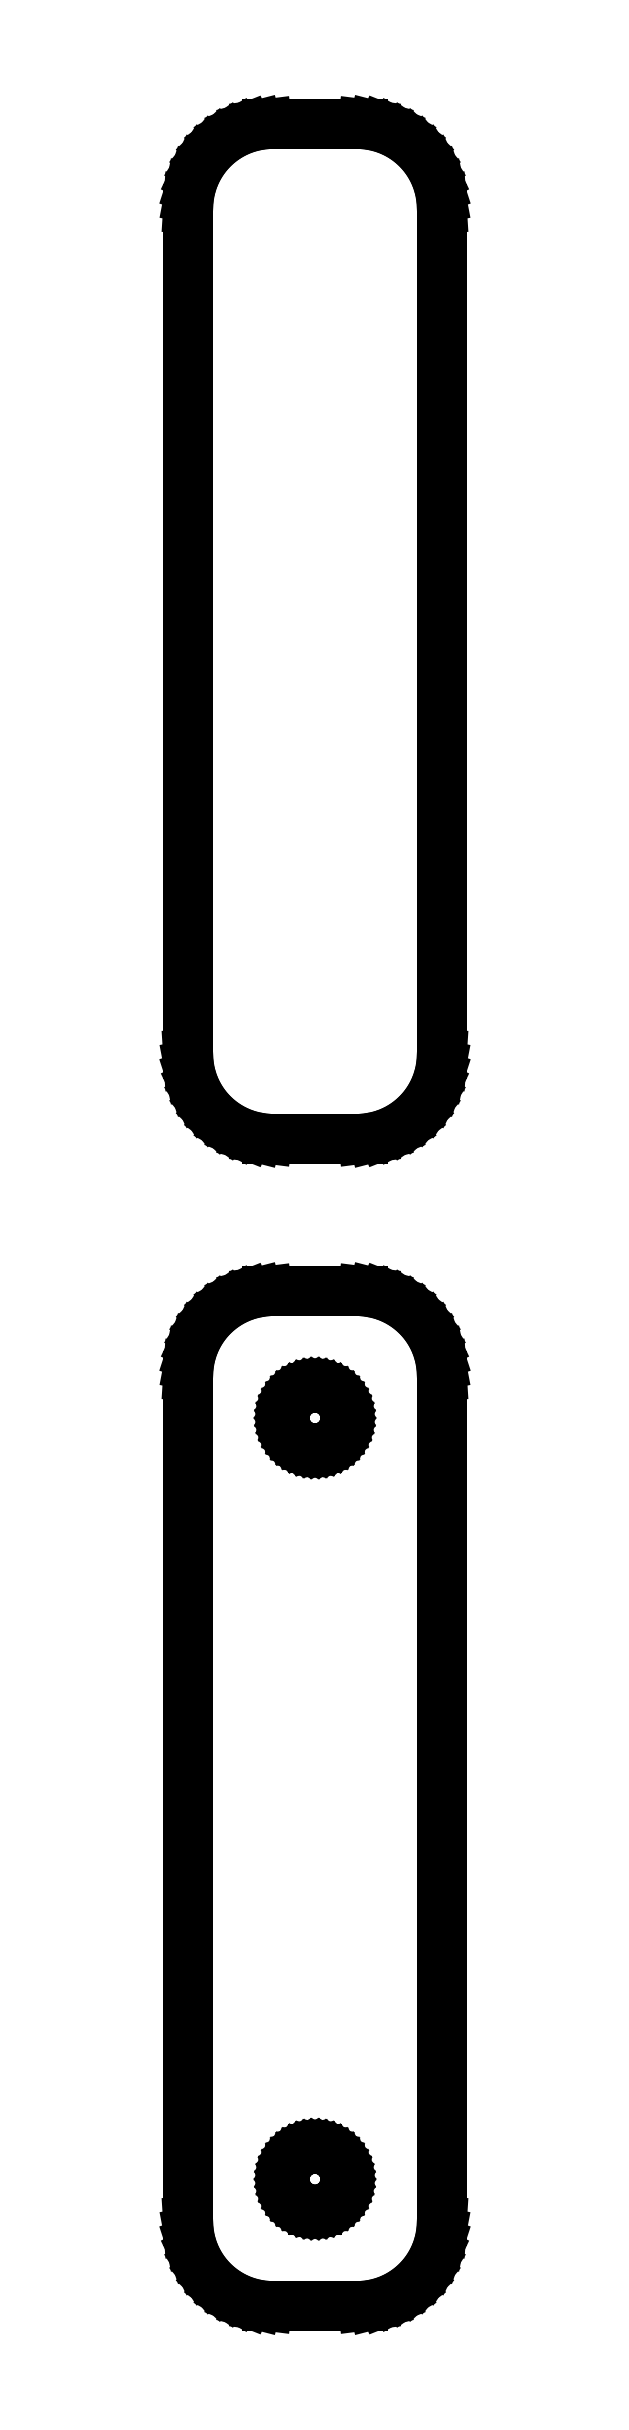
<metadata>
{"format":"dxf","ext":"dxf","renderer":"ezdxf+matplotlib","layout":"modelspace","background":"white","min_lineweight":24,"dpi":150}
</metadata>
<code>
0
SECTION
2
ENTITIES
0
LINE
8
0
10
3.437
20
108.1
11
4.045
21
108.2
0
LINE
8
0
10
4.045
20
108.2
11
4.629
21
108.5
0
LINE
8
0
10
4.629
20
108.5
11
5.179
21
108.8
0
LINE
8
0
10
5.179
20
108.8
11
5.687
21
109.1
0
LINE
8
0
10
5.687
20
109.1
11
6.145
21
109.6
0
LINE
8
0
10
6.145
20
109.6
11
6.545
21
110.1
0
LINE
8
0
10
6.545
20
110.1
11
6.882
21
110.6
0
LINE
8
0
10
6.882
20
110.6
11
7.149
21
111.2
0
LINE
8
0
10
7.149
20
111.2
11
7.343
21
111.8
0
LINE
8
0
10
7.343
20
111.8
11
7.461
21
112.4
0
LINE
8
0
10
7.461
20
112.4
11
7.5
21
113
0
LINE
8
0
10
7.5
20
113
11
7.5
21
163
0
LINE
8
0
10
7.5
20
163
11
7.461
21
163.6
0
LINE
8
0
10
7.461
20
163.6
11
7.343
21
164.2
0
LINE
8
0
10
7.343
20
164.2
11
7.149
21
164.8
0
LINE
8
0
10
7.149
20
164.8
11
6.882
21
165.4
0
LINE
8
0
10
6.882
20
165.4
11
6.545
21
165.9
0
LINE
8
0
10
6.545
20
165.9
11
6.145
21
166.4
0
LINE
8
0
10
6.145
20
166.4
11
5.687
21
166.9
0
LINE
8
0
10
5.687
20
166.9
11
5.179
21
167.2
0
LINE
8
0
10
5.179
20
167.2
11
4.629
21
167.5
0
LINE
8
0
10
4.629
20
167.5
11
4.045
21
167.8
0
LINE
8
0
10
4.045
20
167.8
11
3.437
21
167.9
0
LINE
8
0
10
3.437
20
167.9
11
2.814
21
168
0
LINE
8
0
10
2.814
20
168
11
-2.814
21
168
0
LINE
8
0
10
-2.814
20
168
11
-3.437
21
167.9
0
LINE
8
0
10
-3.437
20
167.9
11
-4.045
21
167.8
0
LINE
8
0
10
-4.045
20
167.8
11
-4.629
21
167.5
0
LINE
8
0
10
-4.629
20
167.5
11
-5.179
21
167.2
0
LINE
8
0
10
-5.179
20
167.2
11
-5.687
21
166.9
0
LINE
8
0
10
-5.687
20
166.9
11
-6.145
21
166.4
0
LINE
8
0
10
-6.145
20
166.4
11
-6.545
21
165.9
0
LINE
8
0
10
-6.545
20
165.9
11
-6.882
21
165.4
0
LINE
8
0
10
-6.882
20
165.4
11
-7.149
21
164.8
0
LINE
8
0
10
-7.149
20
164.8
11
-7.343
21
164.2
0
LINE
8
0
10
-7.343
20
164.2
11
-7.461
21
163.6
0
LINE
8
0
10
-7.461
20
163.6
11
-7.5
21
163
0
LINE
8
0
10
-7.5
20
163
11
-7.5
21
113
0
LINE
8
0
10
-7.5
20
113
11
-7.461
21
112.4
0
LINE
8
0
10
-7.461
20
112.4
11
-7.343
21
111.8
0
LINE
8
0
10
-7.343
20
111.8
11
-7.149
21
111.2
0
LINE
8
0
10
-7.149
20
111.2
11
-6.882
21
110.6
0
LINE
8
0
10
-6.882
20
110.6
11
-6.545
21
110.1
0
LINE
8
0
10
-6.545
20
110.1
11
-6.145
21
109.6
0
LINE
8
0
10
-6.145
20
109.6
11
-5.687
21
109.1
0
LINE
8
0
10
-5.687
20
109.1
11
-5.179
21
108.8
0
LINE
8
0
10
-5.179
20
108.8
11
-4.629
21
108.5
0
LINE
8
0
10
-4.629
20
108.5
11
-4.045
21
108.2
0
LINE
8
0
10
-4.045
20
108.2
11
-3.437
21
108.1
0
LINE
8
0
10
-3.437
20
108.1
11
-2.814
21
108
0
LINE
8
0
10
-2.814
20
108
11
2.814
21
108
0
LINE
8
0
10
2.814
20
108
11
3.437
21
108.1
0
LINE
8
0
10
3.437
20
39.09
11
4.045
21
39.24
0
LINE
8
0
10
4.045
20
39.24
11
4.629
21
39.48
0
LINE
8
0
10
4.629
20
39.48
11
5.179
21
39.78
0
LINE
8
0
10
5.179
20
39.78
11
5.687
21
40.15
0
LINE
8
0
10
5.687
20
40.15
11
6.145
21
40.58
0
LINE
8
0
10
6.145
20
40.58
11
6.545
21
41.06
0
LINE
8
0
10
6.545
20
41.06
11
6.882
21
41.59
0
LINE
8
0
10
6.882
20
41.59
11
7.149
21
42.16
0
LINE
8
0
10
7.149
20
42.16
11
7.343
21
42.76
0
LINE
8
0
10
7.343
20
42.76
11
7.461
21
43.37
0
LINE
8
0
10
7.461
20
43.37
11
7.5
21
44
0
LINE
8
0
10
7.5
20
44
11
7.5
21
94
0
LINE
8
0
10
7.5
20
94
11
7.461
21
94.63
0
LINE
8
0
10
7.461
20
94.63
11
7.343
21
95.24
0
LINE
8
0
10
7.343
20
95.24
11
7.149
21
95.84
0
LINE
8
0
10
7.149
20
95.84
11
6.882
21
96.41
0
LINE
8
0
10
6.882
20
96.41
11
6.545
21
96.94
0
LINE
8
0
10
6.545
20
96.94
11
6.145
21
97.42
0
LINE
8
0
10
6.145
20
97.42
11
5.687
21
97.85
0
LINE
8
0
10
5.687
20
97.85
11
5.179
21
98.22
0
LINE
8
0
10
5.179
20
98.22
11
4.629
21
98.52
0
LINE
8
0
10
4.629
20
98.52
11
4.045
21
98.76
0
LINE
8
0
10
4.045
20
98.76
11
3.437
21
98.91
0
LINE
8
0
10
3.437
20
98.91
11
2.814
21
98.99
0
LINE
8
0
10
2.814
20
98.99
11
-2.814
21
98.99
0
LINE
8
0
10
-2.814
20
98.99
11
-3.437
21
98.91
0
LINE
8
0
10
-3.437
20
98.91
11
-4.045
21
98.76
0
LINE
8
0
10
-4.045
20
98.76
11
-4.629
21
98.52
0
LINE
8
0
10
-4.629
20
98.52
11
-5.179
21
98.22
0
LINE
8
0
10
-5.179
20
98.22
11
-5.687
21
97.85
0
LINE
8
0
10
-5.687
20
97.85
11
-6.145
21
97.42
0
LINE
8
0
10
-6.145
20
97.42
11
-6.545
21
96.94
0
LINE
8
0
10
-6.545
20
96.94
11
-6.882
21
96.41
0
LINE
8
0
10
-6.882
20
96.41
11
-7.149
21
95.84
0
LINE
8
0
10
-7.149
20
95.84
11
-7.343
21
95.24
0
LINE
8
0
10
-7.343
20
95.24
11
-7.461
21
94.63
0
LINE
8
0
10
-7.461
20
94.63
11
-7.5
21
94
0
LINE
8
0
10
-7.5
20
94
11
-7.5
21
44
0
LINE
8
0
10
-7.5
20
44
11
-7.461
21
43.37
0
LINE
8
0
10
-7.461
20
43.37
11
-7.343
21
42.76
0
LINE
8
0
10
-7.343
20
42.76
11
-7.149
21
42.16
0
LINE
8
0
10
-7.149
20
42.16
11
-6.882
21
41.59
0
LINE
8
0
10
-6.882
20
41.59
11
-6.545
21
41.06
0
LINE
8
0
10
-6.545
20
41.06
11
-6.145
21
40.58
0
LINE
8
0
10
-6.145
20
40.58
11
-5.687
21
40.15
0
LINE
8
0
10
-5.687
20
40.15
11
-5.179
21
39.78
0
LINE
8
0
10
-5.179
20
39.78
11
-4.629
21
39.48
0
LINE
8
0
10
-4.629
20
39.48
11
-4.045
21
39.24
0
LINE
8
0
10
-4.045
20
39.24
11
-3.437
21
39.09
0
LINE
8
0
10
-3.437
20
39.09
11
-2.814
21
39.01
0
LINE
8
0
10
-2.814
20
39.01
11
2.814
21
39.01
0
LINE
8
0
10
2.814
20
39.01
11
3.437
21
39.09
0
LINE
8
0
10
-0.113
20
89.7
11
-0.3373
21
89.73
0
LINE
8
0
10
-0.3373
20
89.73
11
-0.5562
21
89.79
0
LINE
8
0
10
-0.5562
20
89.79
11
-0.7664
21
89.87
0
LINE
8
0
10
-0.7664
20
89.87
11
-0.9645
21
89.98
0
LINE
8
0
10
-0.9645
20
89.98
11
-1.147
21
90.11
0
LINE
8
0
10
-1.147
20
90.11
11
-1.312
21
90.27
0
LINE
8
0
10
-1.312
20
90.27
11
-1.456
21
90.44
0
LINE
8
0
10
-1.456
20
90.44
11
-1.577
21
90.63
0
LINE
8
0
10
-1.577
20
90.63
11
-1.674
21
90.84
0
LINE
8
0
10
-1.674
20
90.84
11
-1.743
21
91.05
0
LINE
8
0
10
-1.743
20
91.05
11
-1.786
21
91.27
0
LINE
8
0
10
-1.786
20
91.27
11
-1.8
21
91.5
0
LINE
8
0
10
-1.8
20
91.5
11
-1.786
21
91.73
0
LINE
8
0
10
-1.786
20
91.73
11
-1.743
21
91.95
0
LINE
8
0
10
-1.743
20
91.95
11
-1.674
21
92.16
0
LINE
8
0
10
-1.674
20
92.16
11
-1.577
21
92.37
0
LINE
8
0
10
-1.577
20
92.37
11
-1.456
21
92.56
0
LINE
8
0
10
-1.456
20
92.56
11
-1.312
21
92.73
0
LINE
8
0
10
-1.312
20
92.73
11
-1.147
21
92.89
0
LINE
8
0
10
-1.147
20
92.89
11
-0.9645
21
93.02
0
LINE
8
0
10
-0.9645
20
93.02
11
-0.7664
21
93.13
0
LINE
8
0
10
-0.7664
20
93.13
11
-0.5562
21
93.21
0
LINE
8
0
10
-0.5562
20
93.21
11
-0.3373
21
93.27
0
LINE
8
0
10
-0.3373
20
93.27
11
-0.113
21
93.3
0
LINE
8
0
10
-0.113
20
93.3
11
0.113
21
93.3
0
LINE
8
0
10
0.113
20
93.3
11
0.3373
21
93.27
0
LINE
8
0
10
0.3373
20
93.27
11
0.5562
21
93.21
0
LINE
8
0
10
0.5562
20
93.21
11
0.7664
21
93.13
0
LINE
8
0
10
0.7664
20
93.13
11
0.9645
21
93.02
0
LINE
8
0
10
0.9645
20
93.02
11
1.147
21
92.89
0
LINE
8
0
10
1.147
20
92.89
11
1.312
21
92.73
0
LINE
8
0
10
1.312
20
92.73
11
1.456
21
92.56
0
LINE
8
0
10
1.456
20
92.56
11
1.577
21
92.37
0
LINE
8
0
10
1.577
20
92.37
11
1.674
21
92.16
0
LINE
8
0
10
1.674
20
92.16
11
1.743
21
91.95
0
LINE
8
0
10
1.743
20
91.95
11
1.786
21
91.73
0
LINE
8
0
10
1.786
20
91.73
11
1.8
21
91.5
0
LINE
8
0
10
1.8
20
91.5
11
1.786
21
91.27
0
LINE
8
0
10
1.786
20
91.27
11
1.743
21
91.05
0
LINE
8
0
10
1.743
20
91.05
11
1.674
21
90.84
0
LINE
8
0
10
1.674
20
90.84
11
1.577
21
90.63
0
LINE
8
0
10
1.577
20
90.63
11
1.456
21
90.44
0
LINE
8
0
10
1.456
20
90.44
11
1.312
21
90.27
0
LINE
8
0
10
1.312
20
90.27
11
1.147
21
90.11
0
LINE
8
0
10
1.147
20
90.11
11
0.9645
21
89.98
0
LINE
8
0
10
0.9645
20
89.98
11
0.7664
21
89.87
0
LINE
8
0
10
0.7664
20
89.87
11
0.5562
21
89.79
0
LINE
8
0
10
0.5562
20
89.79
11
0.3373
21
89.73
0
LINE
8
0
10
0.3373
20
89.73
11
0.113
21
89.7
0
LINE
8
0
10
0.113
20
89.7
11
-0.113
21
89.7
0
LINE
8
0
10
-0.113
20
44.7
11
-0.3373
21
44.73
0
LINE
8
0
10
-0.3373
20
44.73
11
-0.5562
21
44.79
0
LINE
8
0
10
-0.5562
20
44.79
11
-0.7664
21
44.87
0
LINE
8
0
10
-0.7664
20
44.87
11
-0.9645
21
44.98
0
LINE
8
0
10
-0.9645
20
44.98
11
-1.147
21
45.11
0
LINE
8
0
10
-1.147
20
45.11
11
-1.312
21
45.27
0
LINE
8
0
10
-1.312
20
45.27
11
-1.456
21
45.44
0
LINE
8
0
10
-1.456
20
45.44
11
-1.577
21
45.63
0
LINE
8
0
10
-1.577
20
45.63
11
-1.674
21
45.84
0
LINE
8
0
10
-1.674
20
45.84
11
-1.743
21
46.05
0
LINE
8
0
10
-1.743
20
46.05
11
-1.786
21
46.27
0
LINE
8
0
10
-1.786
20
46.27
11
-1.8
21
46.5
0
LINE
8
0
10
-1.8
20
46.5
11
-1.786
21
46.73
0
LINE
8
0
10
-1.786
20
46.73
11
-1.743
21
46.95
0
LINE
8
0
10
-1.743
20
46.95
11
-1.674
21
47.16
0
LINE
8
0
10
-1.674
20
47.16
11
-1.577
21
47.37
0
LINE
8
0
10
-1.577
20
47.37
11
-1.456
21
47.56
0
LINE
8
0
10
-1.456
20
47.56
11
-1.312
21
47.73
0
LINE
8
0
10
-1.312
20
47.73
11
-1.147
21
47.89
0
LINE
8
0
10
-1.147
20
47.89
11
-0.9645
21
48.02
0
LINE
8
0
10
-0.9645
20
48.02
11
-0.7664
21
48.13
0
LINE
8
0
10
-0.7664
20
48.13
11
-0.5562
21
48.21
0
LINE
8
0
10
-0.5562
20
48.21
11
-0.3373
21
48.27
0
LINE
8
0
10
-0.3373
20
48.27
11
-0.113
21
48.3
0
LINE
8
0
10
-0.113
20
48.3
11
0.113
21
48.3
0
LINE
8
0
10
0.113
20
48.3
11
0.3373
21
48.27
0
LINE
8
0
10
0.3373
20
48.27
11
0.5562
21
48.21
0
LINE
8
0
10
0.5562
20
48.21
11
0.7664
21
48.13
0
LINE
8
0
10
0.7664
20
48.13
11
0.9645
21
48.02
0
LINE
8
0
10
0.9645
20
48.02
11
1.147
21
47.89
0
LINE
8
0
10
1.147
20
47.89
11
1.312
21
47.73
0
LINE
8
0
10
1.312
20
47.73
11
1.456
21
47.56
0
LINE
8
0
10
1.456
20
47.56
11
1.577
21
47.37
0
LINE
8
0
10
1.577
20
47.37
11
1.674
21
47.16
0
LINE
8
0
10
1.674
20
47.16
11
1.743
21
46.95
0
LINE
8
0
10
1.743
20
46.95
11
1.786
21
46.73
0
LINE
8
0
10
1.786
20
46.73
11
1.8
21
46.5
0
LINE
8
0
10
1.8
20
46.5
11
1.786
21
46.27
0
LINE
8
0
10
1.786
20
46.27
11
1.743
21
46.05
0
LINE
8
0
10
1.743
20
46.05
11
1.674
21
45.84
0
LINE
8
0
10
1.674
20
45.84
11
1.577
21
45.63
0
LINE
8
0
10
1.577
20
45.63
11
1.456
21
45.44
0
LINE
8
0
10
1.456
20
45.44
11
1.312
21
45.27
0
LINE
8
0
10
1.312
20
45.27
11
1.147
21
45.11
0
LINE
8
0
10
1.147
20
45.11
11
0.9645
21
44.98
0
LINE
8
0
10
0.9645
20
44.98
11
0.7664
21
44.87
0
LINE
8
0
10
0.7664
20
44.87
11
0.5562
21
44.79
0
LINE
8
0
10
0.5562
20
44.79
11
0.3373
21
44.73
0
LINE
8
0
10
0.3373
20
44.73
11
0.113
21
44.7
0
LINE
8
0
10
0.113
20
44.7
11
-0.113
21
44.7
0
ENDSEC
0
EOF

</code>
